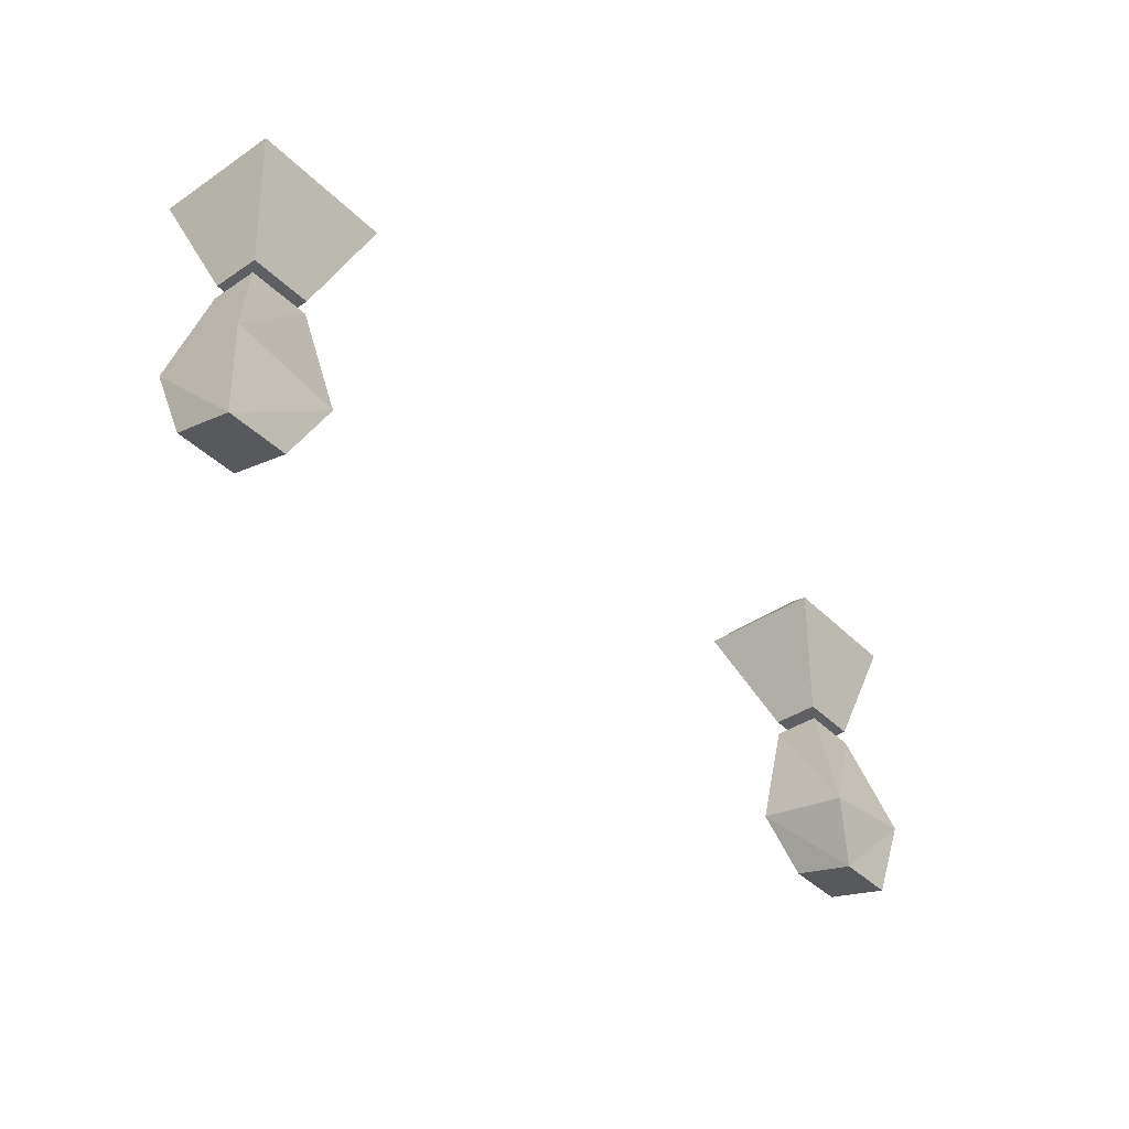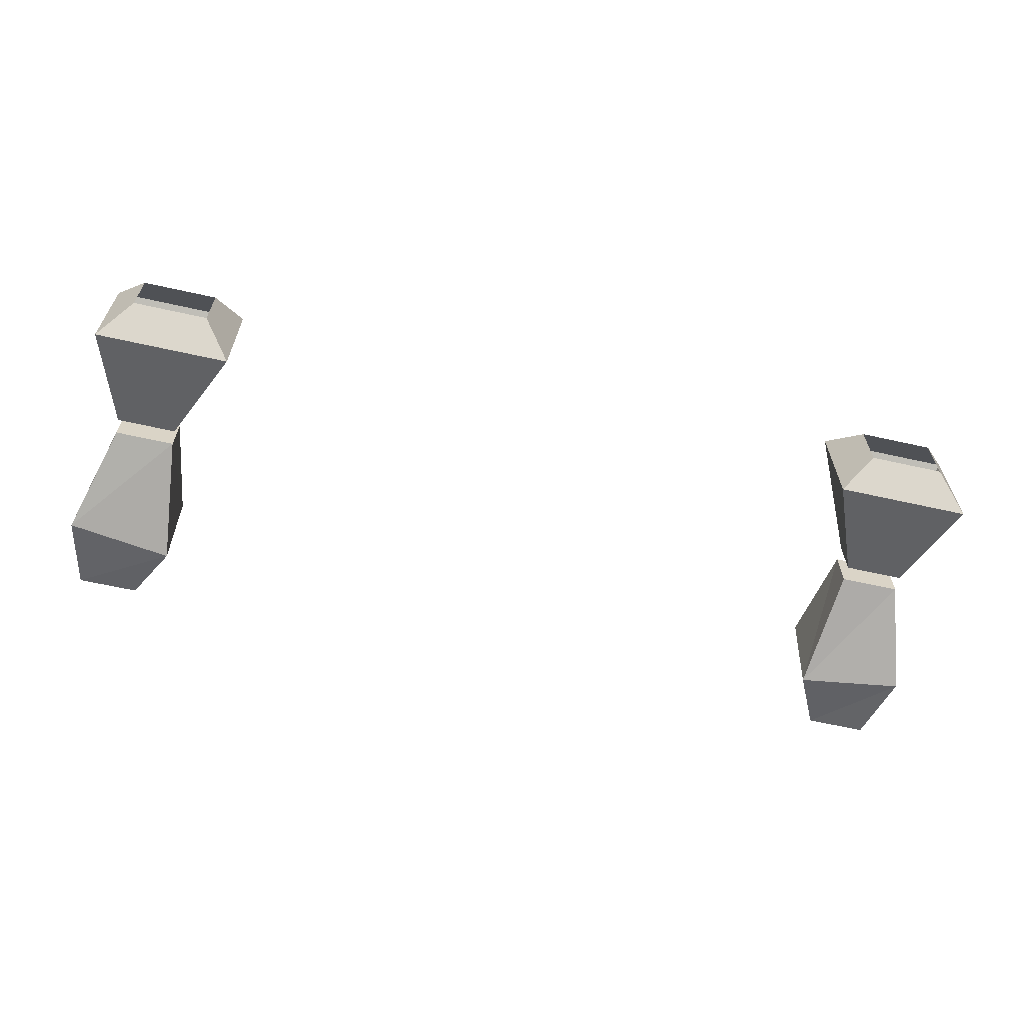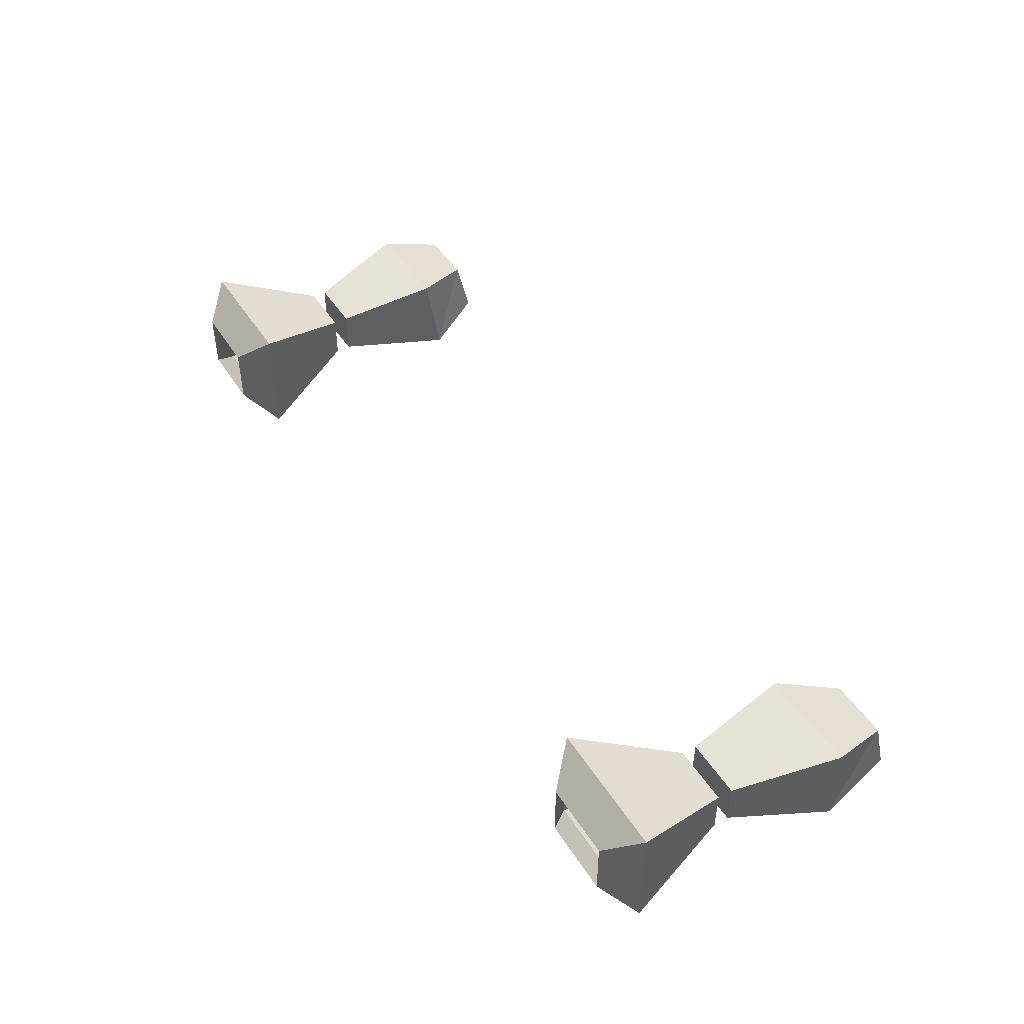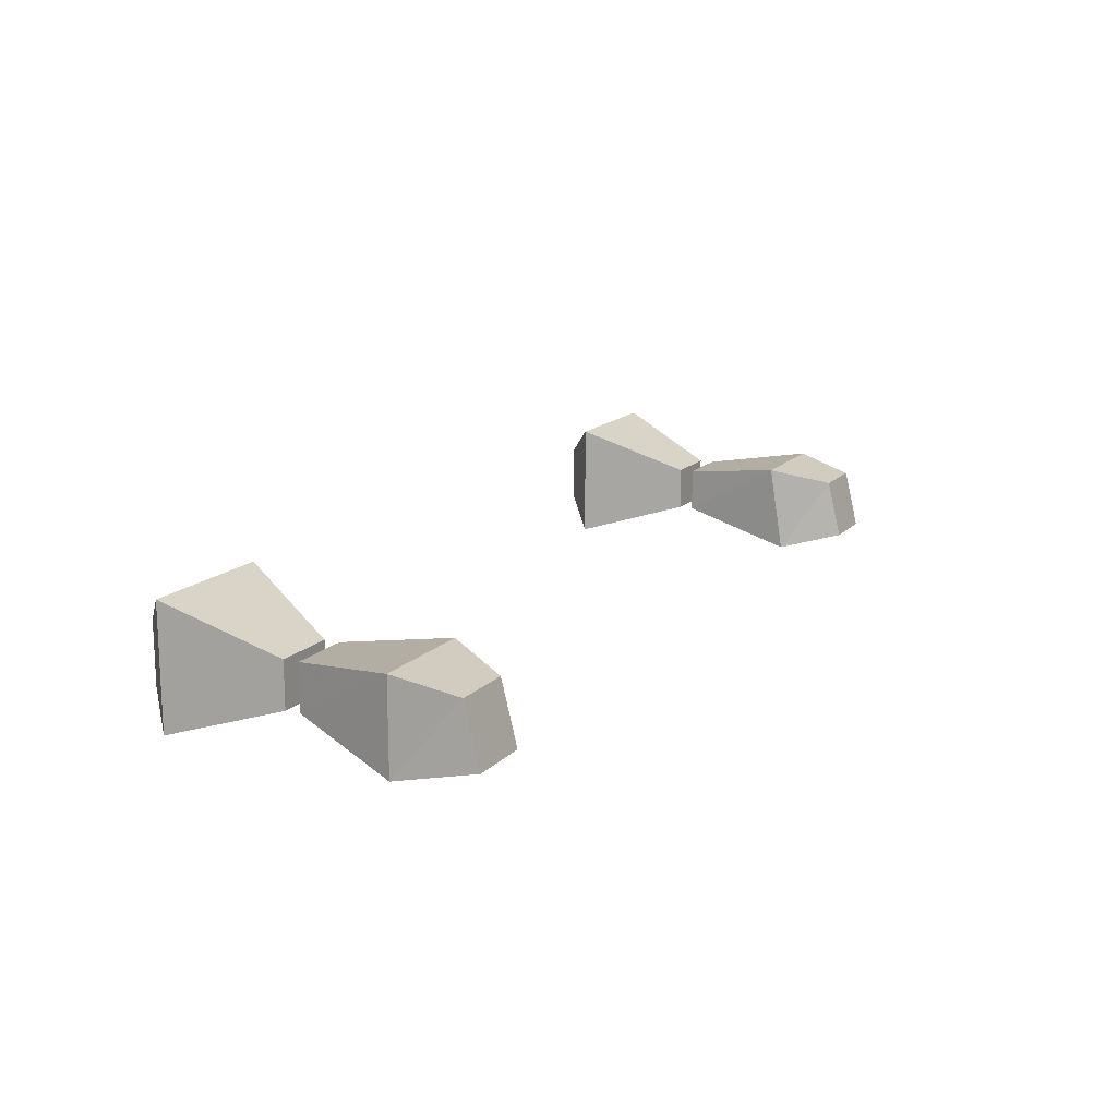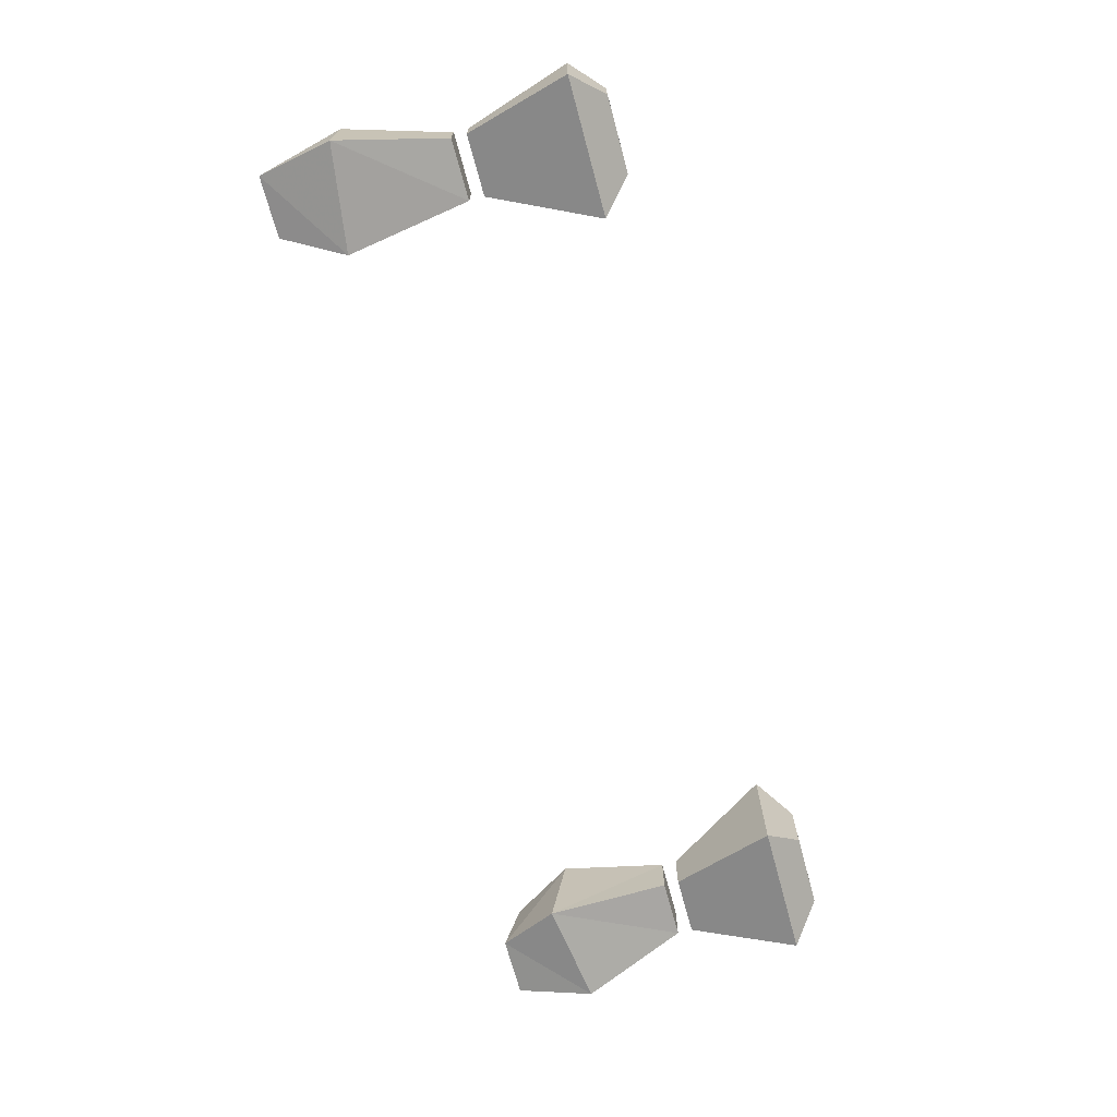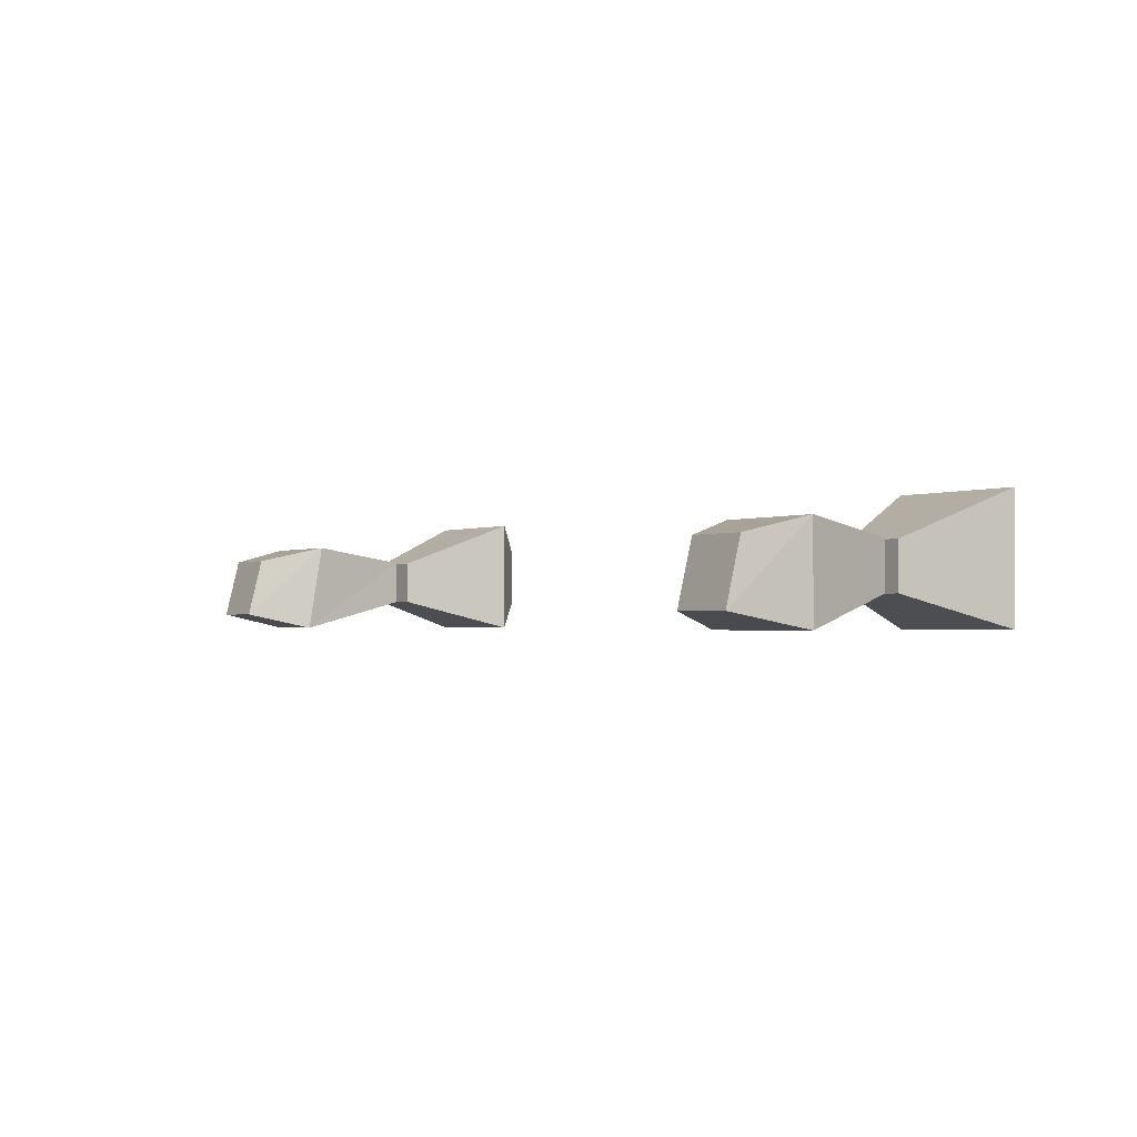
<metadata>
{"format":"obj","ext":"obj","renderer":"f3d","projection":"perspective","resolution":1024,"background":"white","views":[{"elev":-40.0,"azim":129.7,"up":"+Y"},{"elev":-62.5,"azim":167.2,"up":"+Z"},{"elev":46.1,"azim":-120.6,"up":"+Z"},{"elev":15.2,"azim":-62.6,"up":"+Z"},{"elev":-70.7,"azim":105.2,"up":"+Z"},{"elev":-1.6,"azim":55.5,"up":"+Z"}]}
</metadata>
<code>
v -0.1953 0.7578 0.02344
v -0.1875 0.7031 0.03125
v -0.2422 0.7031 0.03125
v -0.2266 0.7578 0.02344
v -0.1953 0.7578 0
v -0.1875 0.6953 -0.01562
v -0.2031 0.6641 -0.007812
v -0.2031 0.6719 0.02344
v -0.2344 0.6719 0.02344
v -0.2422 0.7031 -0.01562
v -0.2266 0.7578 0
v -0.2344 0.6641 -0.007812
v -0.1953 0.7656 0
v -0.1953 0.7656 0.02344
v -0.1719 0.8203 0.04688
v -0.1719 0.8203 -0.01562
v -0.2266 0.7656 0
v -0.2266 0.7656 0.02344
v -0.2422 0.8203 0.04688
v -0.2266 0.8359 0.03125
v -0.1875 0.8359 0.03125
v -0.1875 0.8359 0
v -0.2422 0.8203 -0.01562
v -0.2266 0.8359 0
v 0.1719 0.8203 -0.01562
v 0.1719 0.8203 0.04688
v 0.1953 0.7656 0.02344
v 0.1953 0.7656 0
v 0.2422 0.8203 -0.01562
v 0.2266 0.8359 0
v 0.1875 0.8359 0
v 0.1875 0.8359 0.03125
v 0.2422 0.8203 0.04688
v 0.2266 0.7656 0.02344
v 0.2266 0.7656 0
v 0.2266 0.8359 0.03125
v 0.2266 0.7578 0.02344
v 0.2422 0.7031 0.03125
v 0.1875 0.7031 0.03125
v 0.1953 0.7578 0.02344
v 0.2266 0.7578 0
v 0.2422 0.7031 -0.01562
v 0.2344 0.6641 -0.007812
v 0.2344 0.6719 0.02344
v 0.2031 0.6719 0.02344
v 0.1875 0.6953 -0.01562
v 0.1953 0.7578 0
v 0.2031 0.6641 -0.007812
f 1 2 3
f 1 3 4
f 1 4 5
f 1 5 6
f 1 6 2
f 2 6 7
f 2 7 8
f 2 8 9
f 2 9 3
f 3 9 10
f 3 10 11
f 3 11 4
f 4 11 5
f 5 11 6
f 6 11 10
f 6 10 7
f 7 10 12
f 7 12 8
f 8 12 9
f 9 12 10
f 13 14 15
f 13 15 16
f 13 16 17
f 13 17 14
f 14 17 18
f 14 18 19
f 14 19 15
f 15 19 20
f 15 20 21
f 15 21 16
f 16 21 22
f 16 22 23
f 16 23 17
f 17 23 18
f 18 23 19
f 19 23 24
f 19 24 20
f 22 24 23
f 25 26 27
f 25 27 28
f 25 28 29
f 25 29 30
f 25 30 31
f 25 31 26
f 26 31 32
f 26 32 33
f 26 33 34
f 26 34 27
f 27 34 28
f 28 34 35
f 28 35 29
f 29 35 33
f 29 33 36
f 29 36 30
f 35 34 33
f 32 36 33
f 37 38 39
f 37 39 40
f 37 40 41
f 37 41 42
f 37 42 38
f 38 42 43
f 38 43 44
f 38 44 45
f 38 45 39
f 39 45 46
f 39 46 47
f 39 47 40
f 40 47 41
f 41 47 42
f 42 47 46
f 42 46 43
f 43 46 48
f 43 48 44
f 44 48 45
f 45 48 46

</code>
